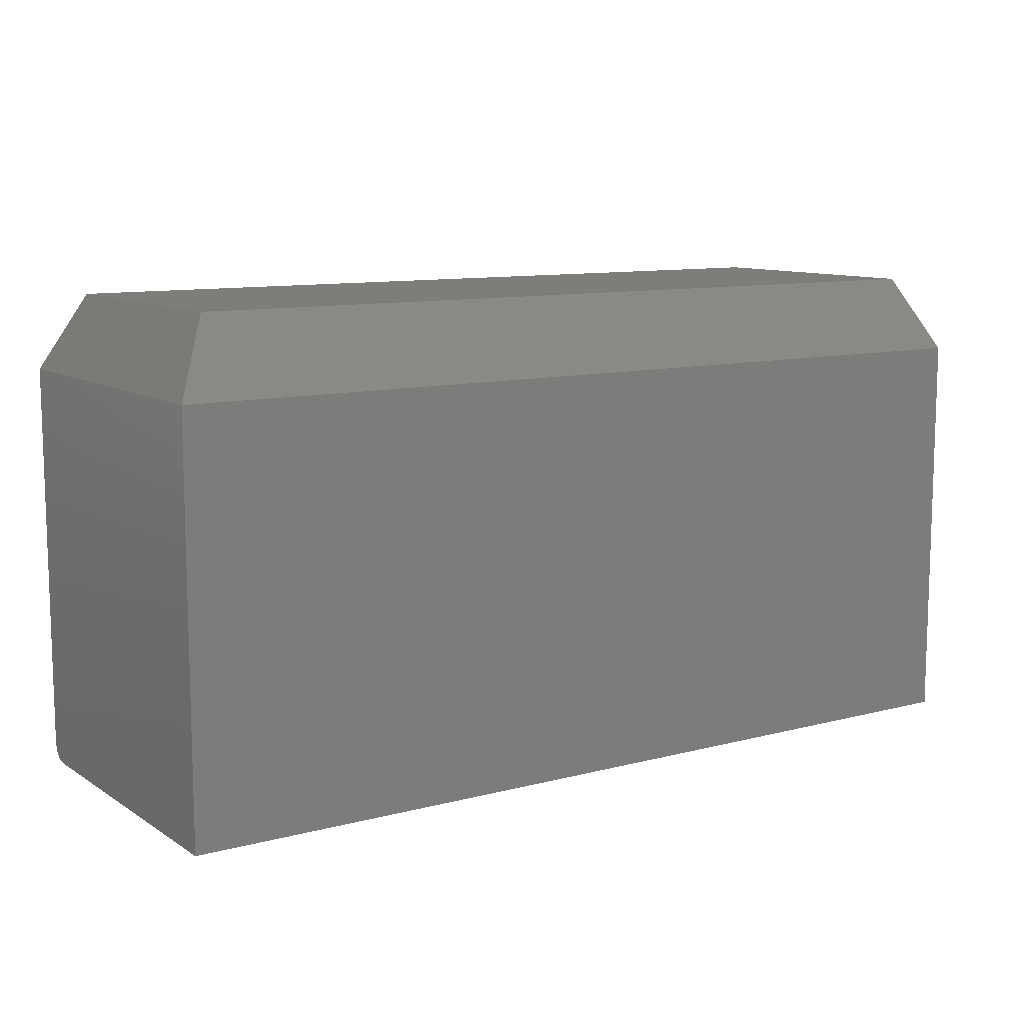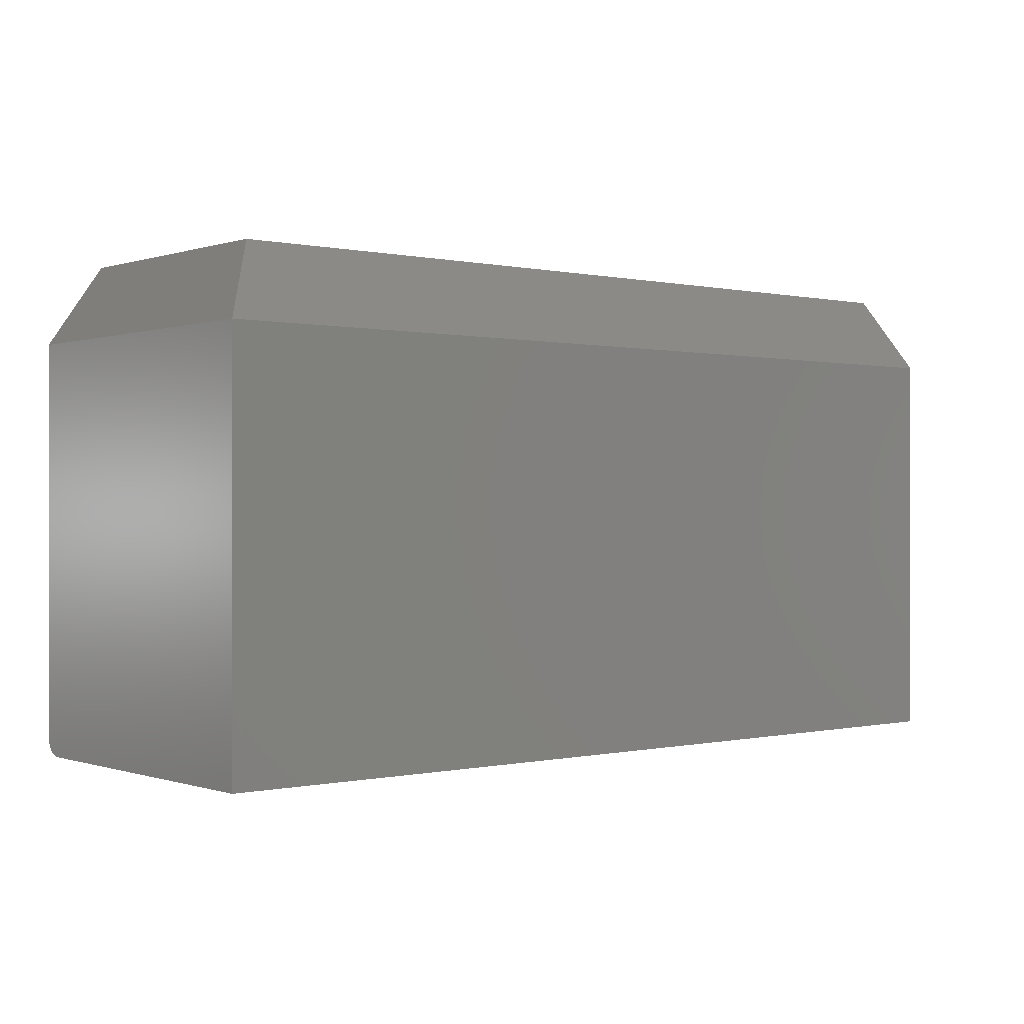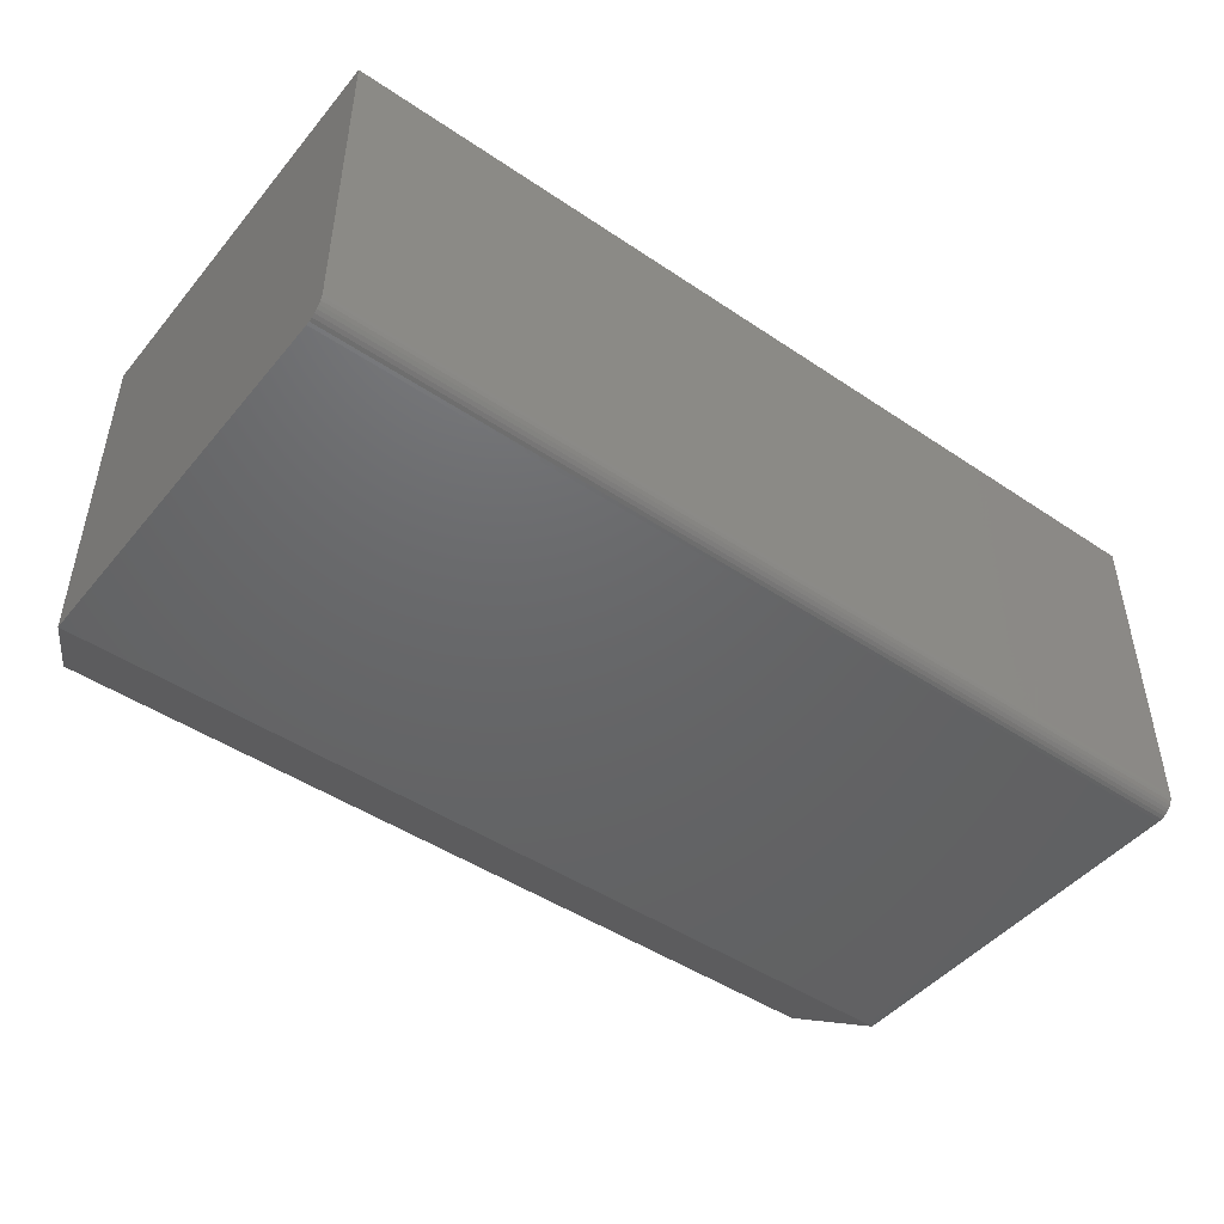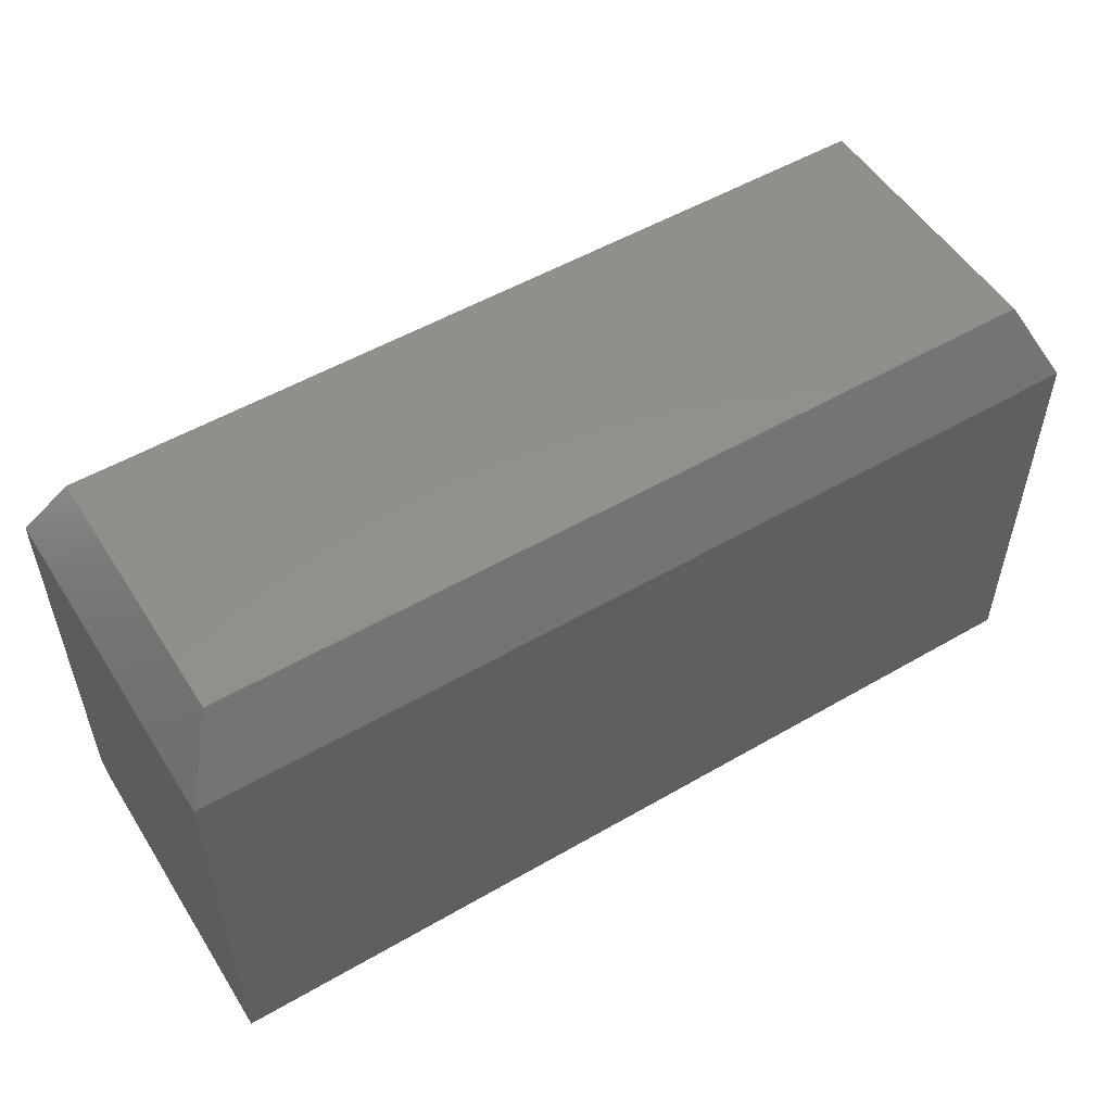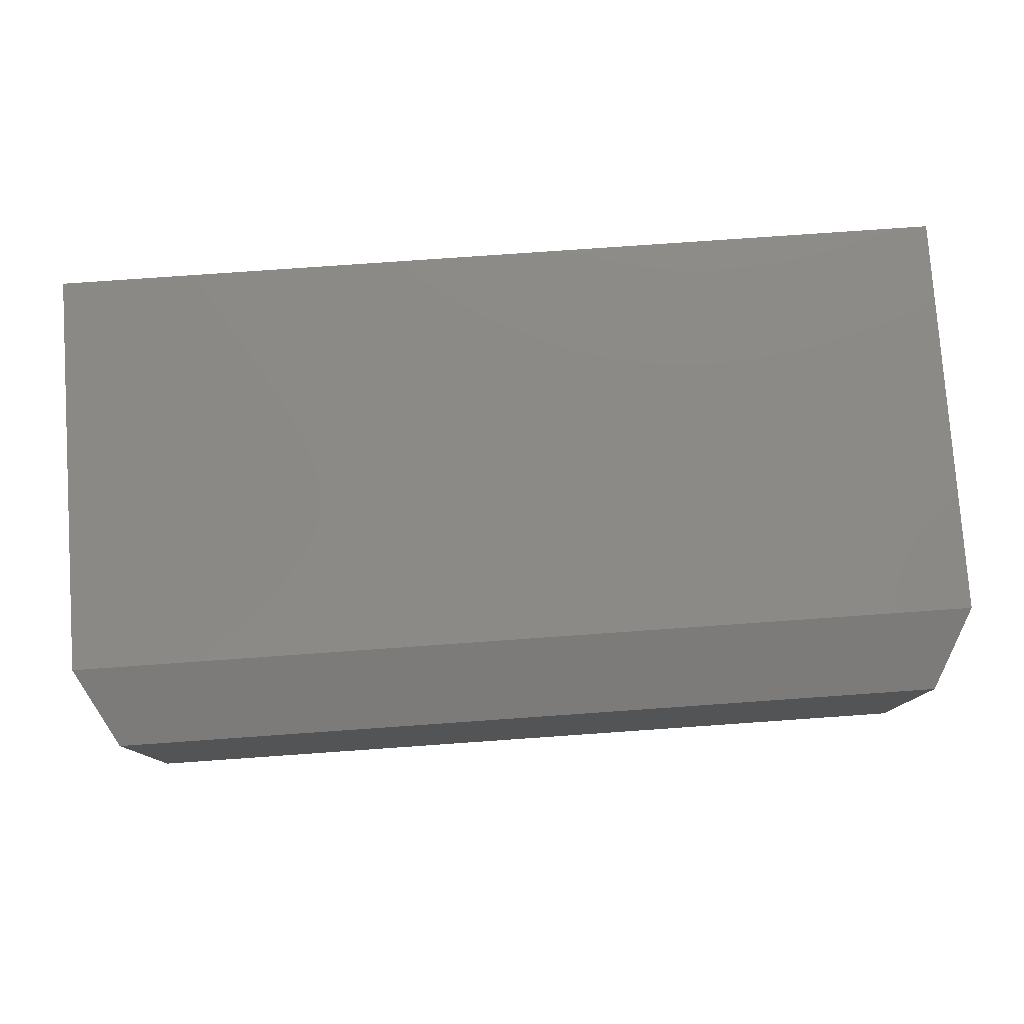
<metadata>
{"format":"stl","ext":"stl","renderer":"f3d","projection":"perspective","resolution":1024,"background":"white","views":[{"elev":10.4,"azim":146.5,"up":"+Z"},{"elev":0.0,"azim":140.3,"up":"+Z"},{"elev":-46.8,"azim":142.6,"up":"+Y"},{"elev":53.1,"azim":148.2,"up":"+Z"},{"elev":78.6,"azim":-4.0,"up":"+Y"}]}
</metadata>
<code>
# stl→obj: 28 verts, 52 faces
v -0.75 0 -0.0625
v -0.75 0.2842 -0.0625
v -0.75 0 -0.3828
v -0.75 0.004576 -0.3939
v -0.75 0.01562 -0.3984
v -0.75 0.01258 -0.3981
v -0.75 0.009646 -0.3972
v -0.75 0.006944 -0.3958
v -0.75 0.2842 -0.3984
v -0.75 0.002633 -0.3915
v -0.75 0.001189 -0.3888
v -0.75 0.0003002 -0.3859
v 0 0.009646 -0.3972
v 0 0.01258 -0.3981
v 0 0.01562 -0.3984
v 0 0.2842 -0.3984
v 0 0.2842 -0.0625
v 0 5.551e-17 -0.0625
v 0 0 -0.3828
v 0 0.0003002 -0.3859
v 0 0.001189 -0.3888
v 0 0.002633 -0.3915
v 0 0.004576 -0.3939
v 0 0.006944 -0.3958
v -0.7188 0.03125 0
v -0.03125 0.03125 0
v -0.7188 0.253 0
v -0.03125 0.253 0
f 1 2 3
f 4 5 6
f 4 6 7
f 4 7 8
f 9 5 4
f 9 4 10
f 9 10 11
f 9 11 12
f 9 12 3
f 9 3 2
f 13 14 15
f 16 17 18
f 16 18 19
f 16 19 20
f 16 20 21
f 16 21 22
f 16 22 23
f 16 23 24
f 16 24 13
f 16 13 15
f 3 19 1
f 1 19 18
f 5 9 15
f 15 9 16
f 5 15 6
f 6 15 14
f 6 14 7
f 7 14 13
f 7 13 8
f 8 13 24
f 8 24 4
f 4 24 23
f 4 23 10
f 10 23 22
f 10 22 11
f 11 22 21
f 11 21 12
f 12 21 20
f 12 20 3
f 3 20 19
f 25 26 27
f 27 26 28
f 16 9 17
f 17 9 2
f 2 27 17
f 17 27 28
f 17 28 18
f 18 28 26
f 18 26 1
f 1 26 25
f 1 25 2
f 2 25 27

</code>
